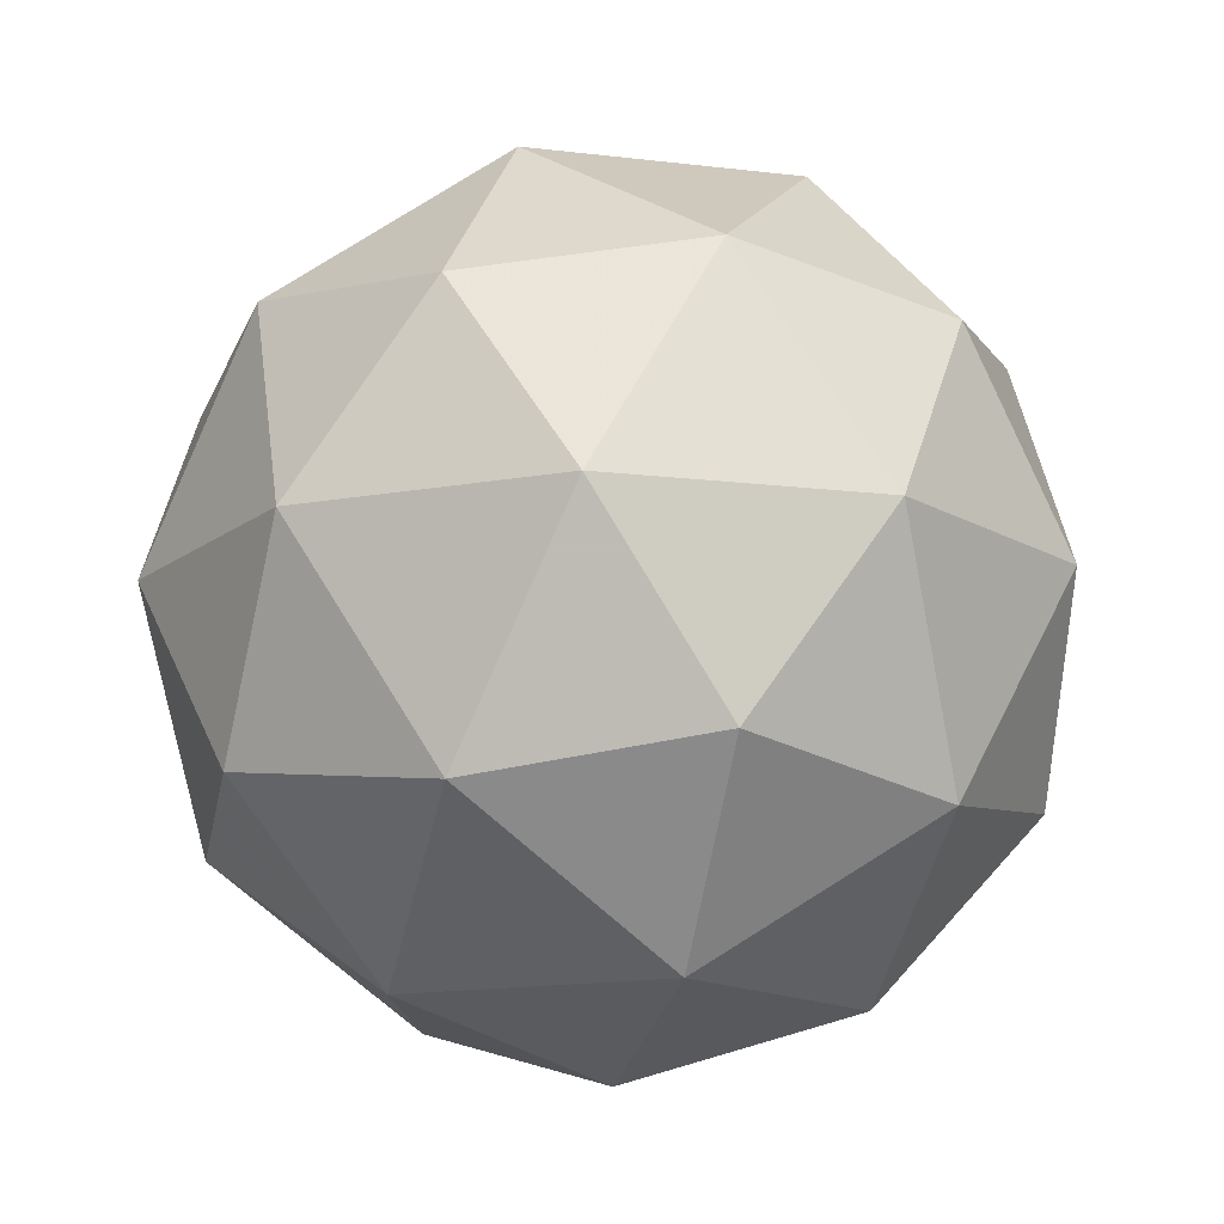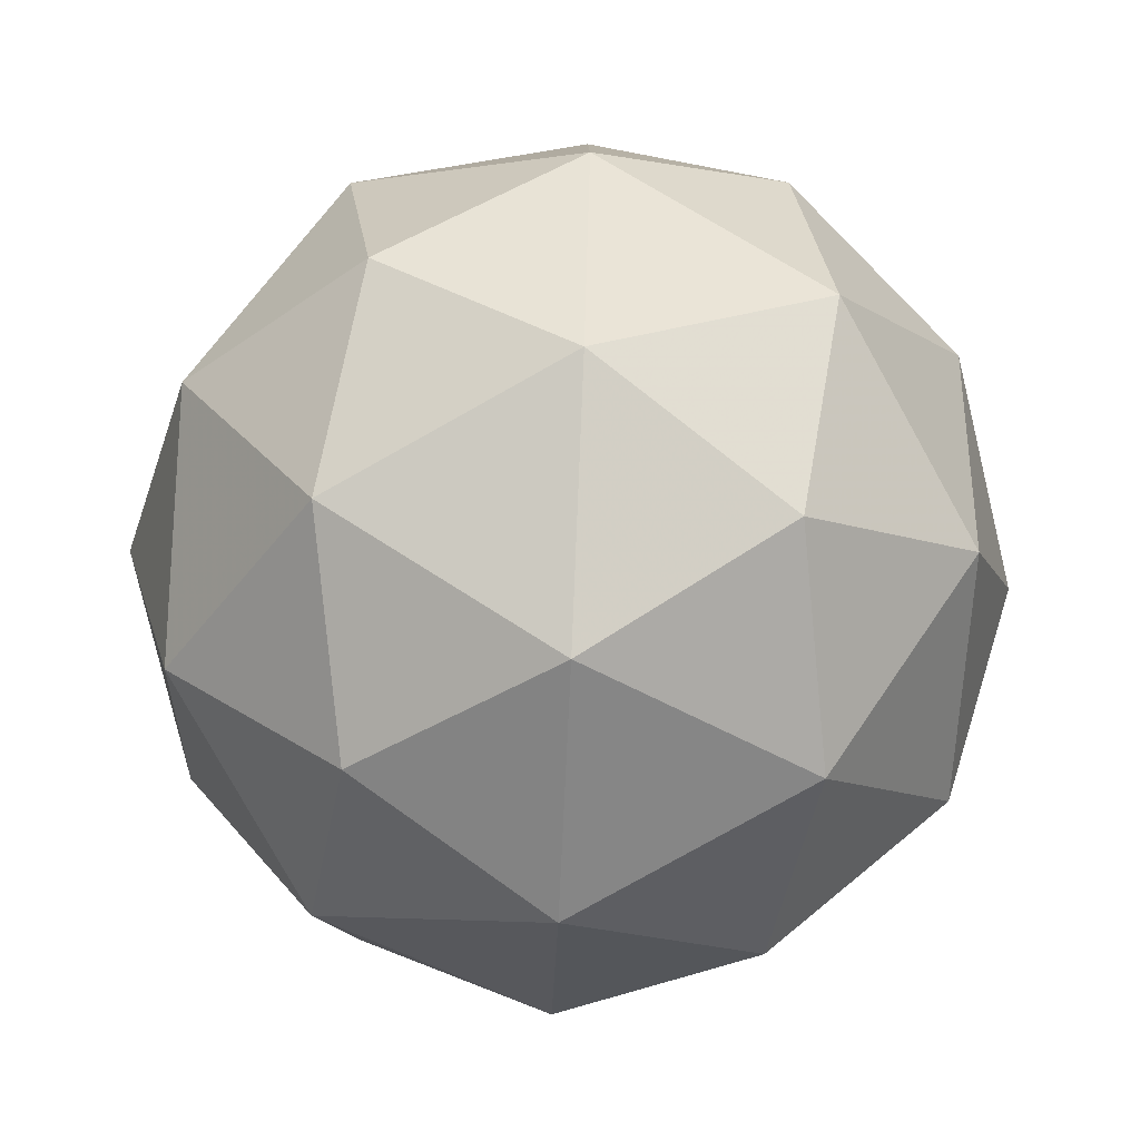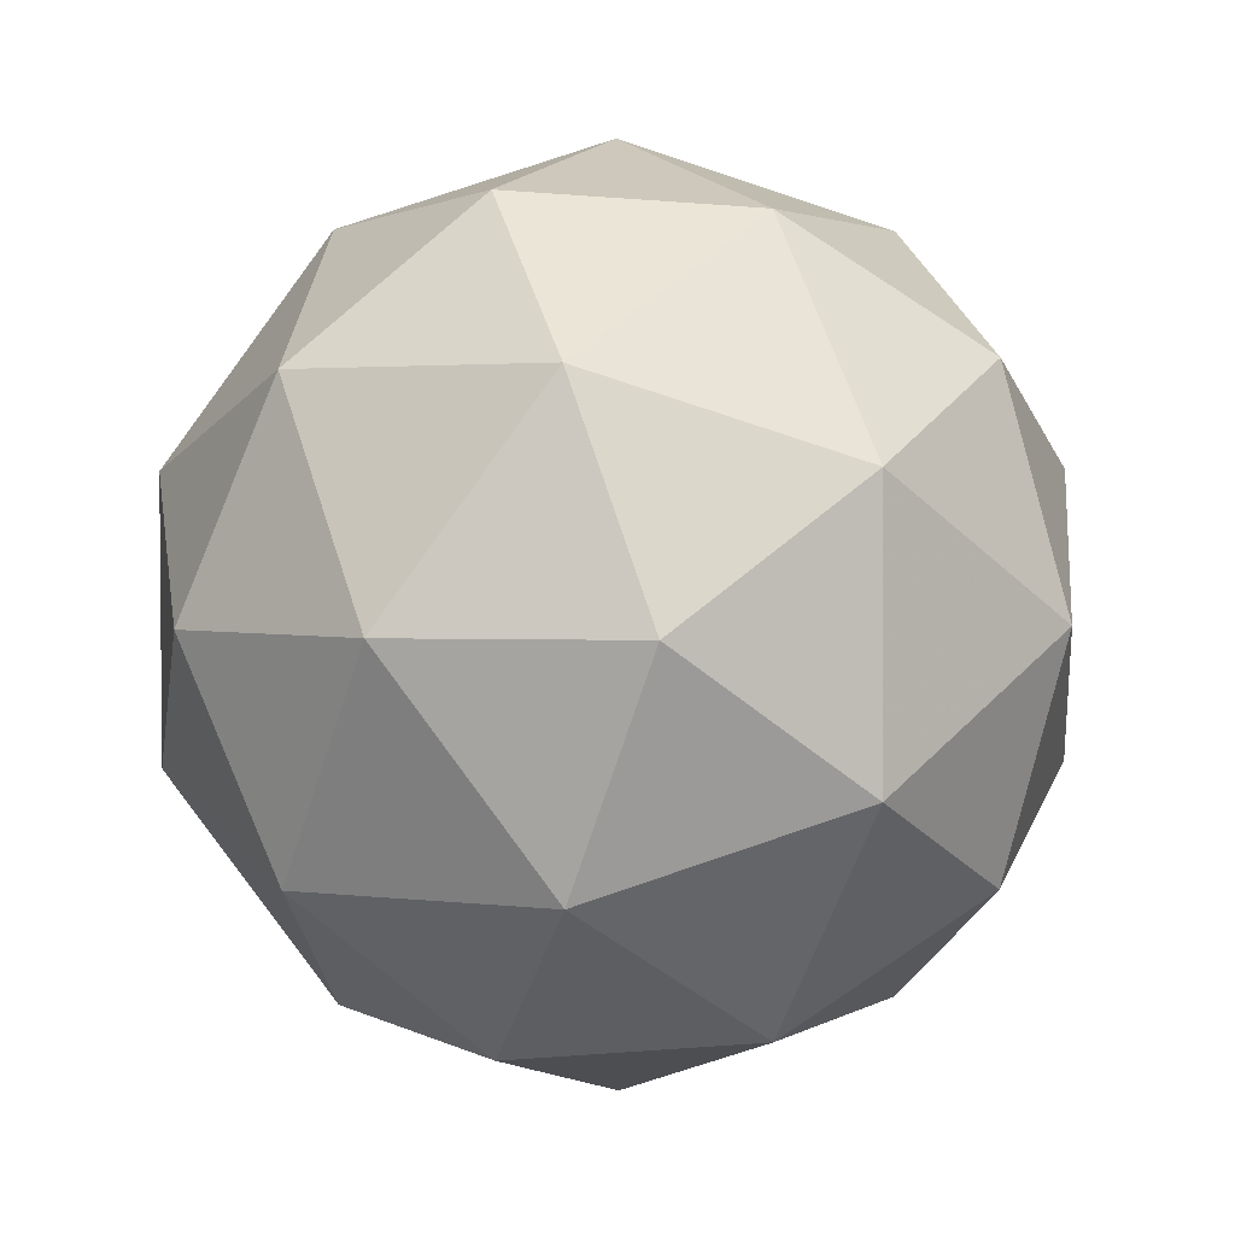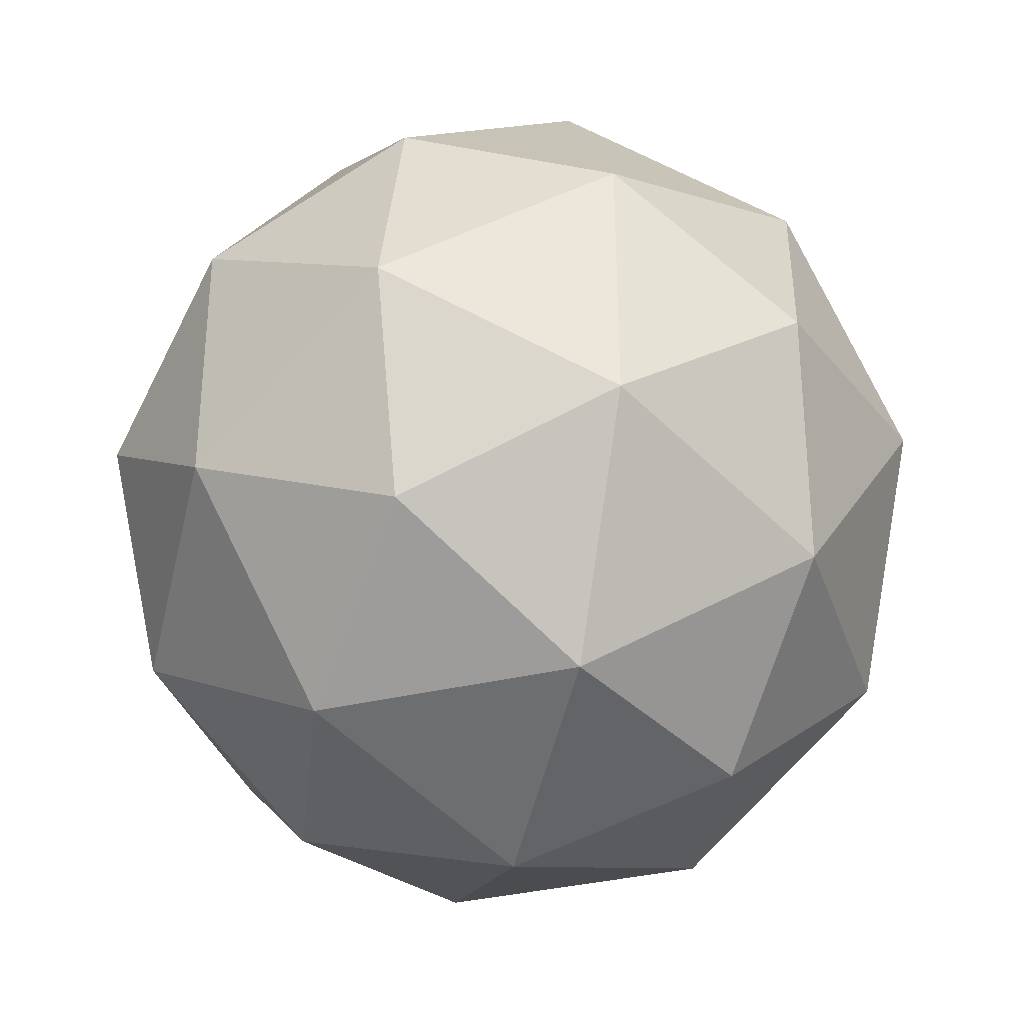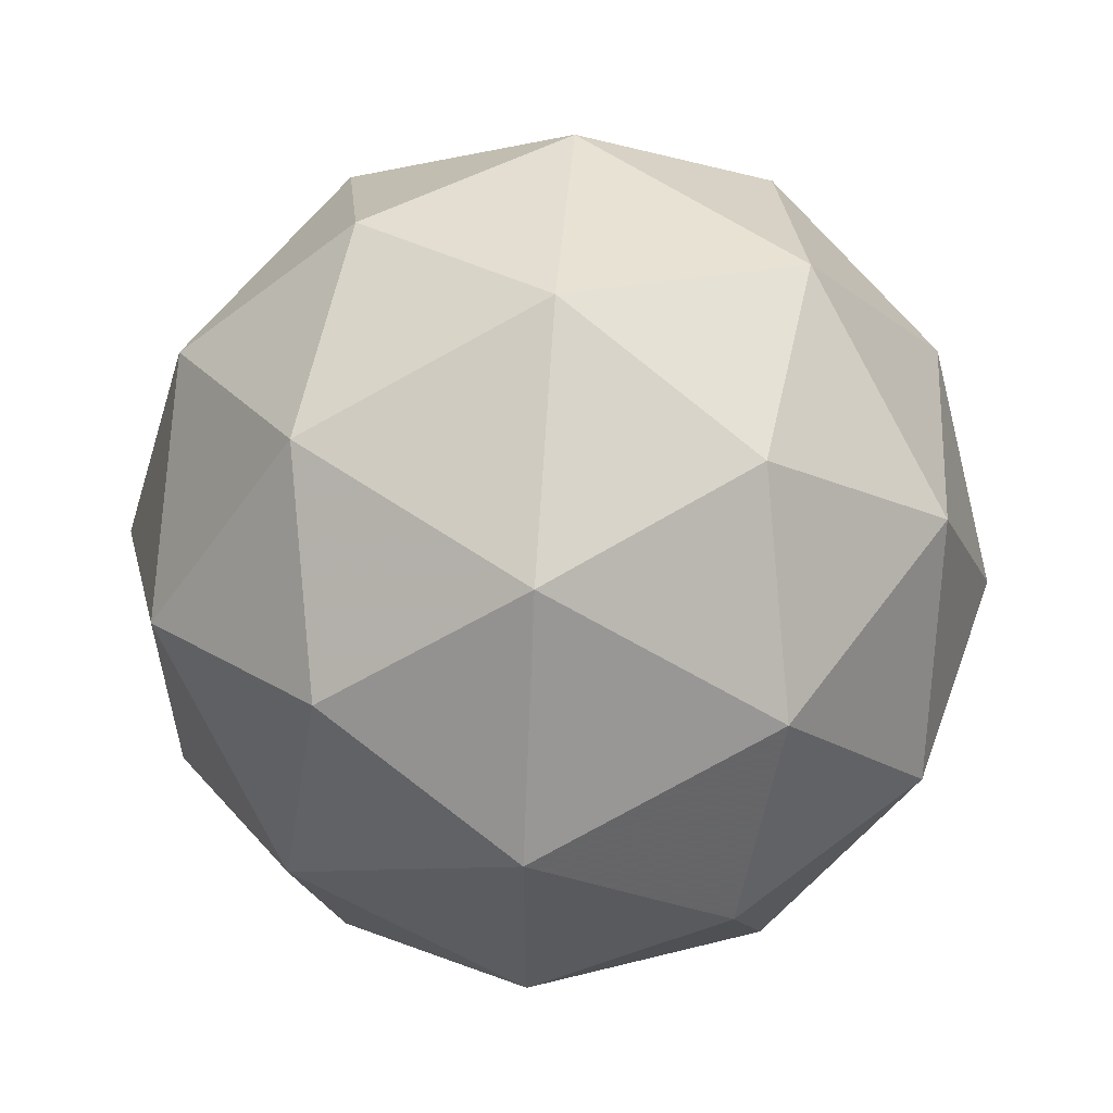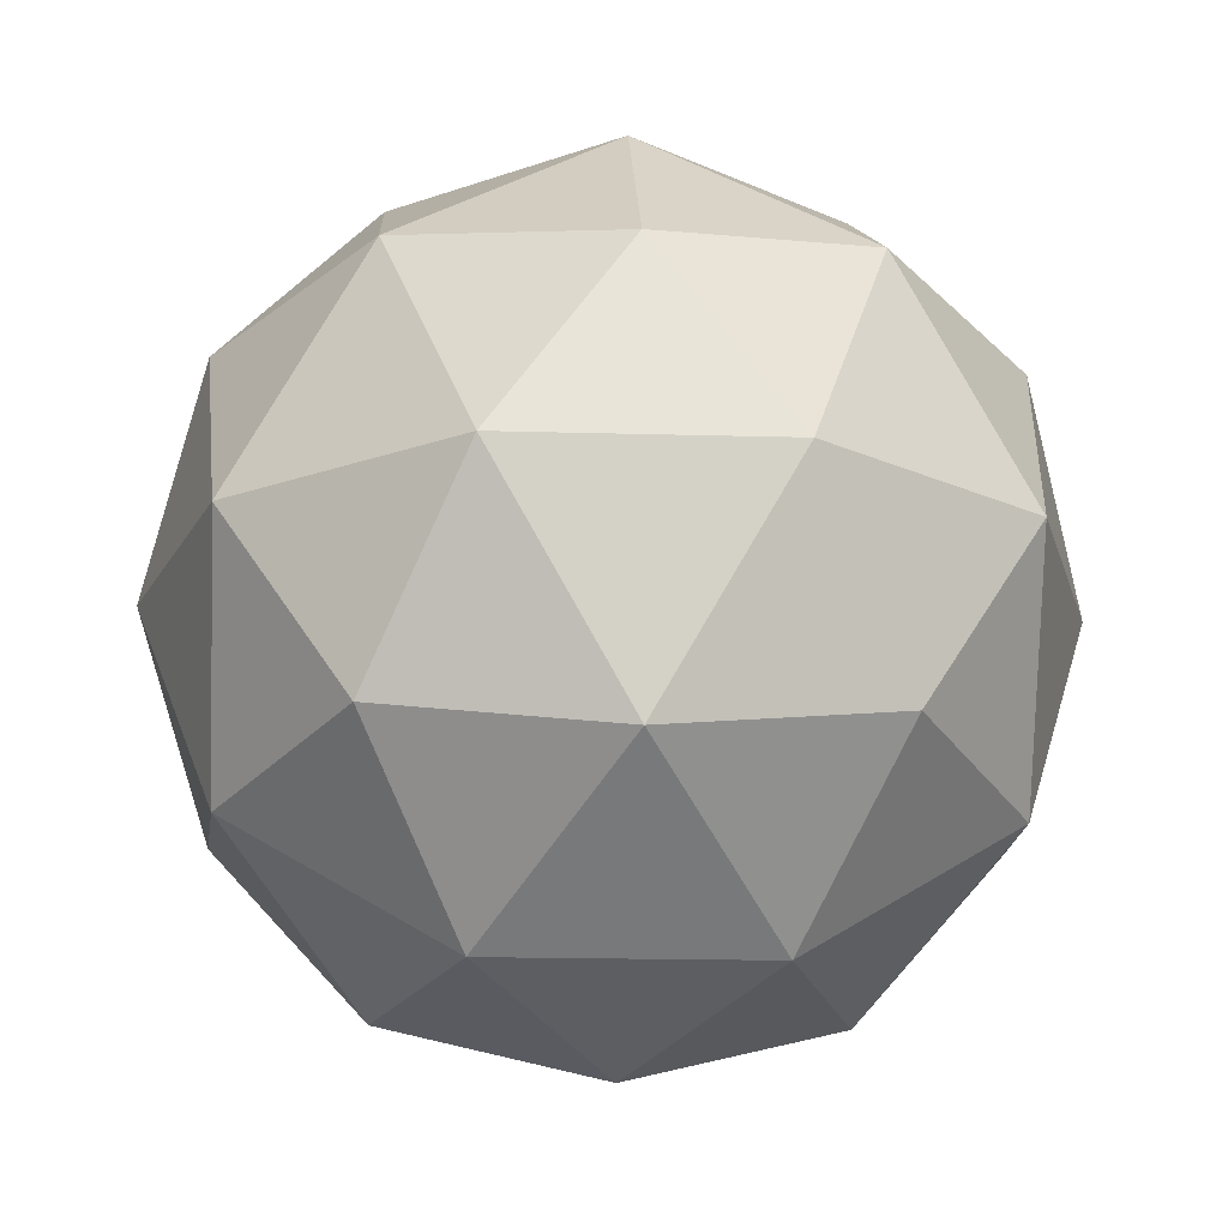
<metadata>
{"format":"obj","ext":"obj","renderer":"f3d","projection":"perspective","resolution":1024,"background":"white","views":[{"elev":-15.1,"azim":146.9,"up":"+Z"},{"elev":-79.9,"azim":-92.3,"up":"+Y"},{"elev":2.2,"azim":175.9,"up":"+Y"},{"elev":-34.8,"azim":-104.1,"up":"+Y"},{"elev":58.0,"azim":-85.7,"up":"+Y"},{"elev":-20.3,"azim":-165.7,"up":"+Z"}]}
</metadata>
<code>
v 0.5106 0.4946 -0.1784
v 0.453 0.537 -0.134
v 0.5331 0.5627 -0.1344
v 0.5823 0.4945 -0.1344
v 0.5326 0.4266 -0.1341
v 0.4527 0.4529 -0.1338
v 0.4891 0.563 -0.06269
v 0.569 0.5368 -0.06294
v 0.5688 0.4527 -0.06273
v 0.4887 0.4269 -0.06236
v 0.4395 0.4951 -0.06233
v 0.5112 0.495 -0.01839
v 0.5237 0.5346 -0.1666
v 0.4767 0.5195 -0.1664
v 0.4899 0.5595 -0.1405
v 0.4427 0.4949 -0.1402
v 0.4765 0.4701 -0.1662
v 0.5527 0.4945 -0.1666
v 0.5659 0.5346 -0.1408
v 0.5235 0.4546 -0.1664
v 0.5656 0.4546 -0.1406
v 0.4895 0.4301 -0.1402
v 0.4349 0.5198 -0.09815
v 0.4347 0.4703 -0.09803
v 0.5111 0.5748 -0.09858
v 0.464 0.5597 -0.09836
v 0.587 0.5193 -0.09874
v 0.5581 0.5594 -0.09873
v 0.5577 0.43 -0.09841
v 0.5869 0.4699 -0.09862
v 0.4637 0.4303 -0.09805
v 0.5106 0.4148 -0.0982
v 0.4561 0.5351 -0.05621
v 0.5323 0.5596 -0.05657
v 0.5791 0.4947 -0.05659
v 0.5319 0.4301 -0.05626
v 0.4559 0.4551 -0.05602
v 0.4983 0.535 -0.03038
v 0.4691 0.4951 -0.03017
v 0.5452 0.5196 -0.03053
v 0.5451 0.4702 -0.03041
v 0.498 0.455 -0.03019
f 1 14 13
f 2 14 16
f 1 13 18
f 1 18 20
f 1 20 17
f 2 16 23
f 3 15 25
f 4 19 27
f 5 21 29
f 6 22 31
f 2 23 26
f 3 25 28
f 4 27 30
f 5 29 32
f 6 31 24
f 7 33 38
f 8 34 40
f 9 35 41
f 10 36 42
f 11 37 39
f 39 42 12
f 39 37 42
f 37 10 42
f 42 41 12
f 42 36 41
f 36 9 41
f 41 40 12
f 41 35 40
f 35 8 40
f 40 38 12
f 40 34 38
f 34 7 38
f 38 39 12
f 38 33 39
f 33 11 39
f 24 37 11
f 24 31 37
f 31 10 37
f 32 36 10
f 32 29 36
f 29 9 36
f 30 35 9
f 30 27 35
f 27 8 35
f 28 34 8
f 28 25 34
f 25 7 34
f 26 33 7
f 26 23 33
f 23 11 33
f 31 32 10
f 31 22 32
f 22 5 32
f 29 30 9
f 29 21 30
f 21 4 30
f 27 28 8
f 27 19 28
f 19 3 28
f 25 26 7
f 25 15 26
f 15 2 26
f 23 24 11
f 23 16 24
f 16 6 24
f 17 22 6
f 17 20 22
f 20 5 22
f 20 21 5
f 20 18 21
f 18 4 21
f 18 19 4
f 18 13 19
f 13 3 19
f 16 17 6
f 16 14 17
f 14 1 17
f 13 15 3
f 13 14 15
f 14 2 15

</code>
